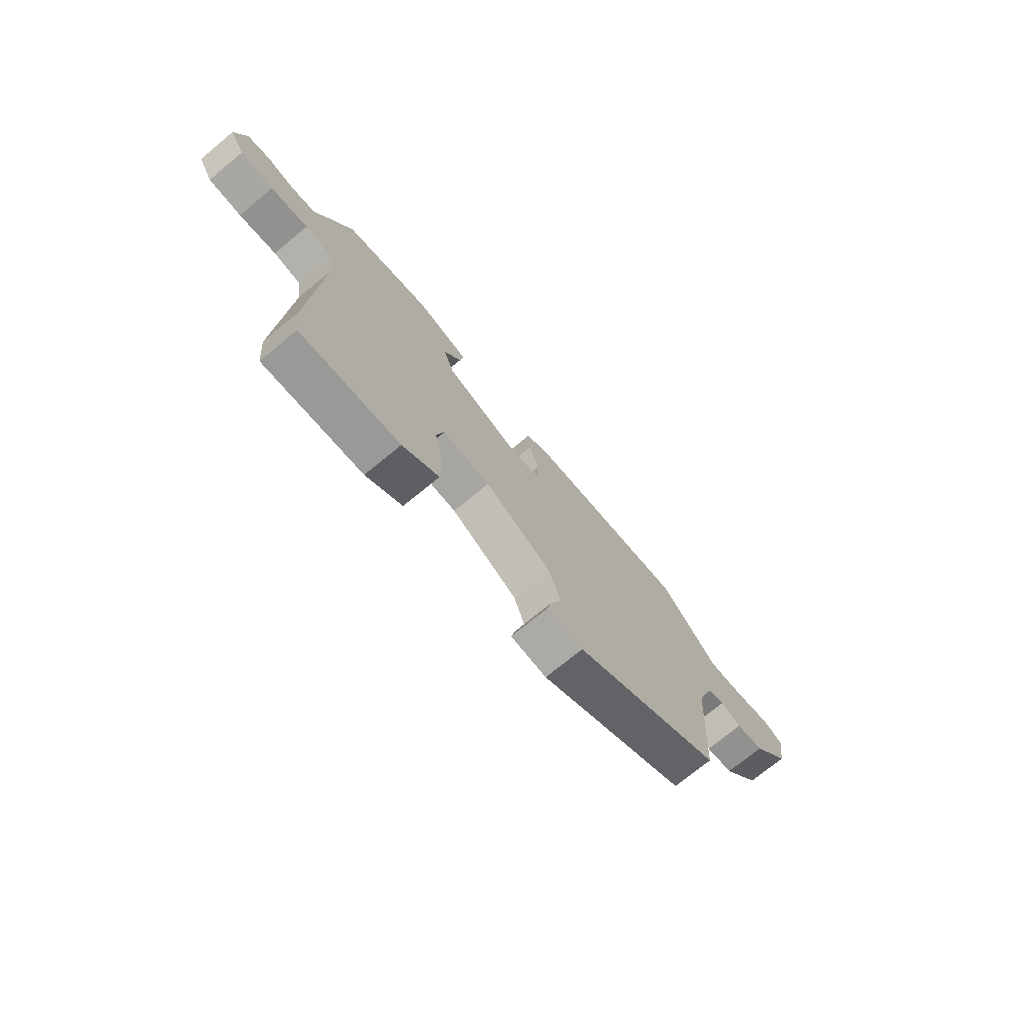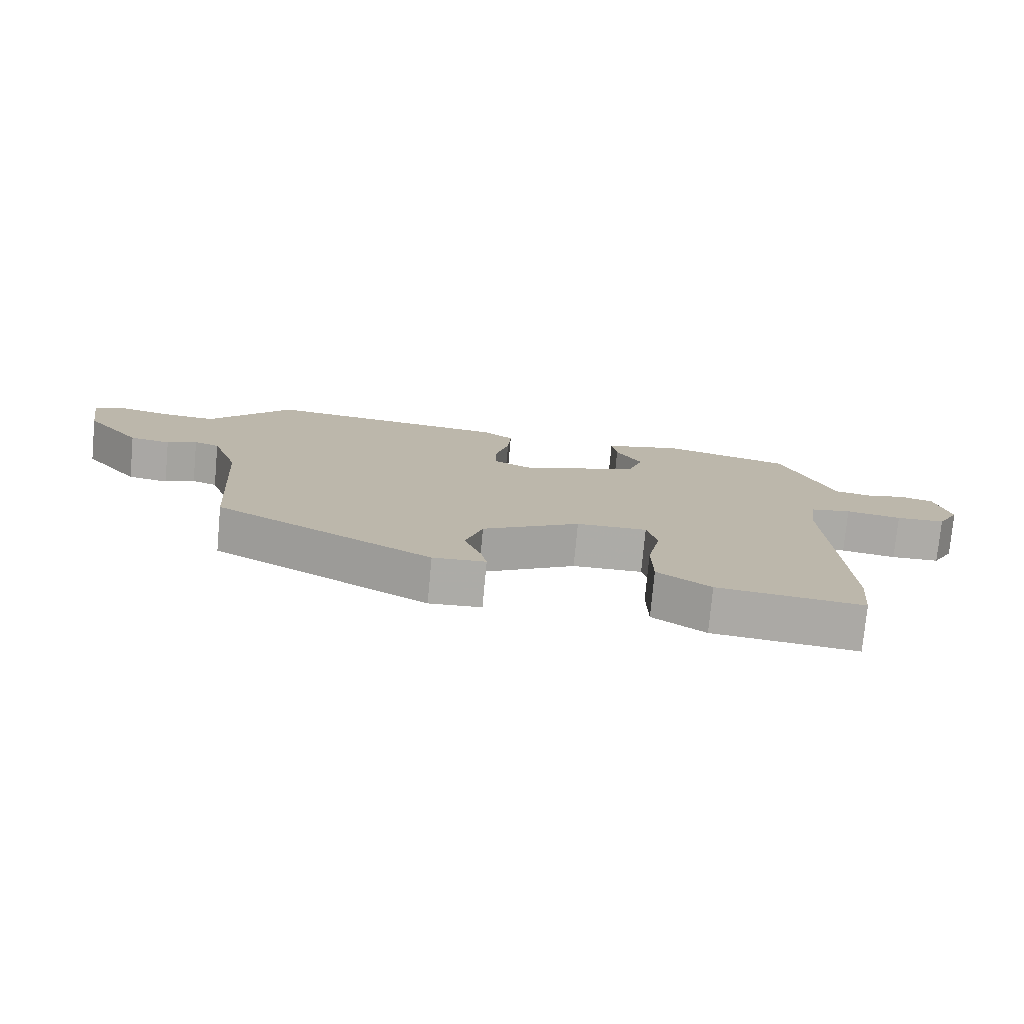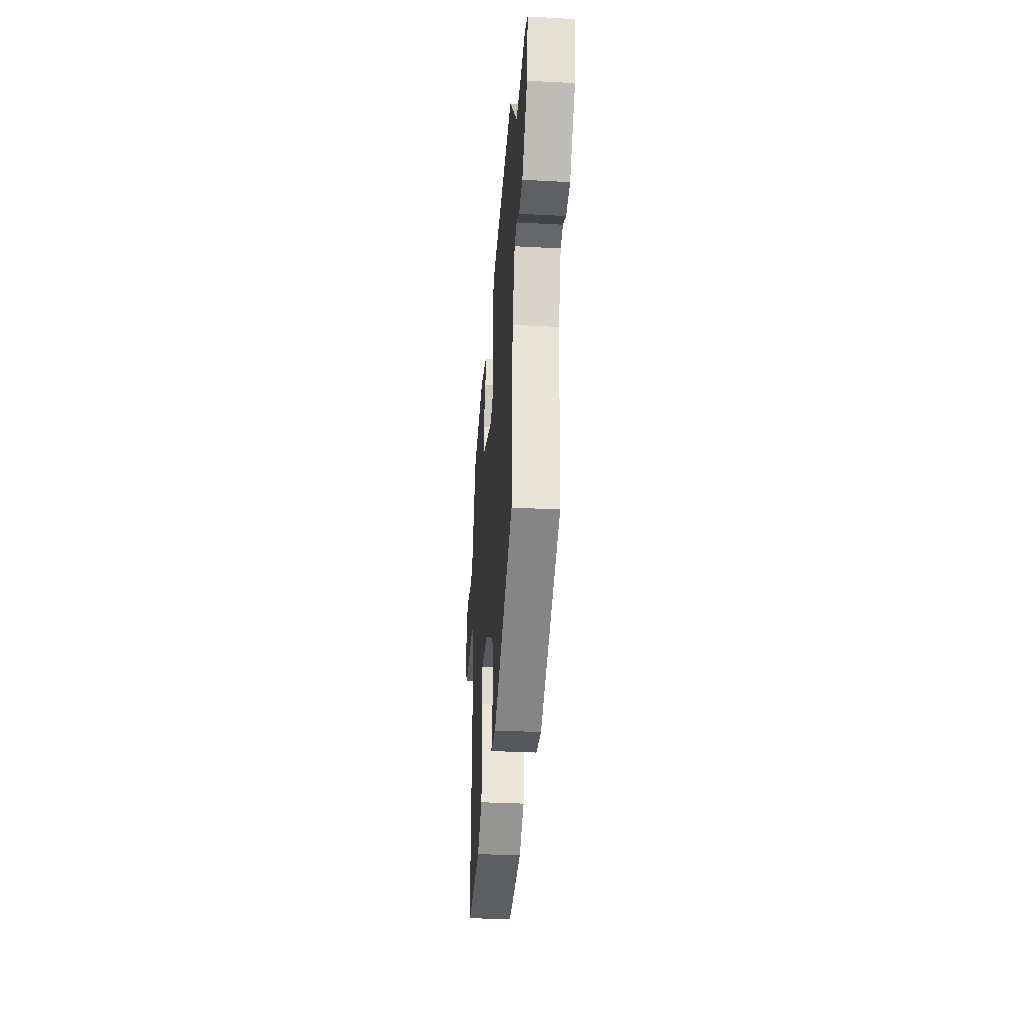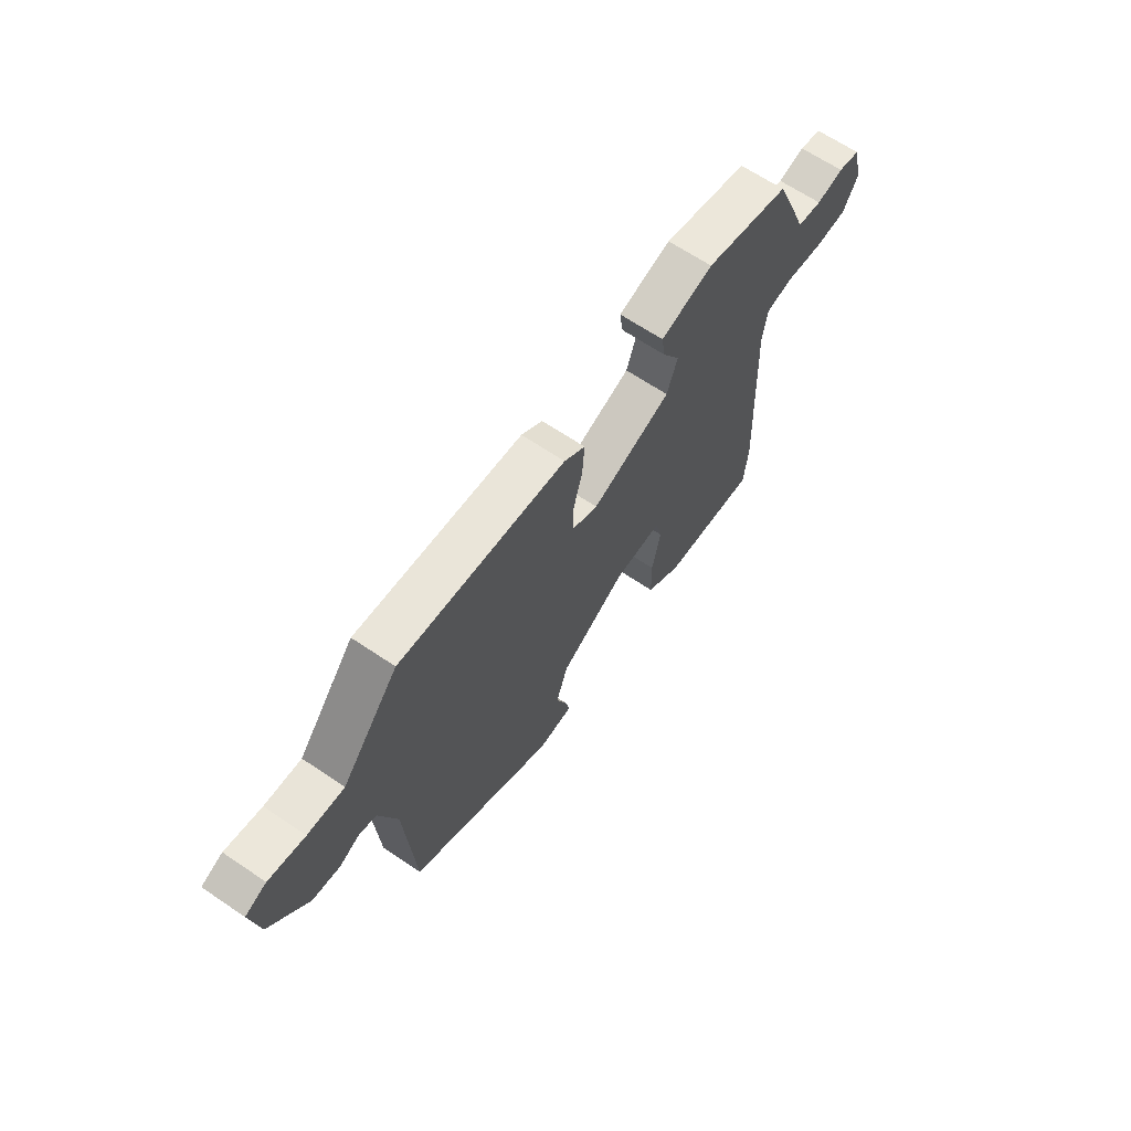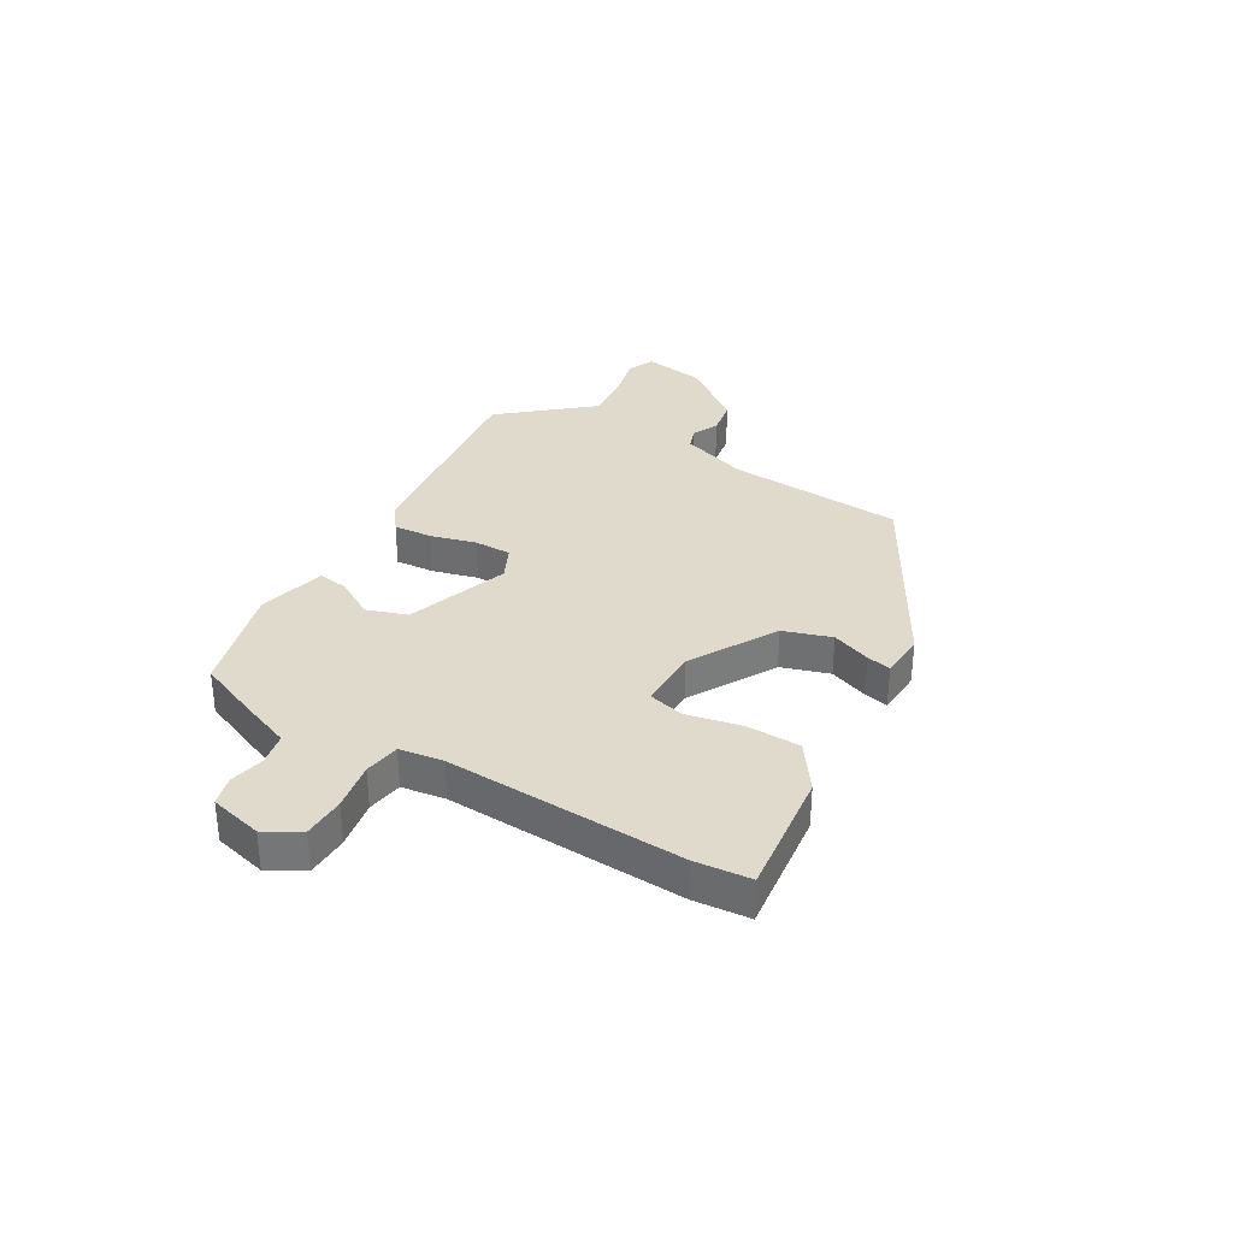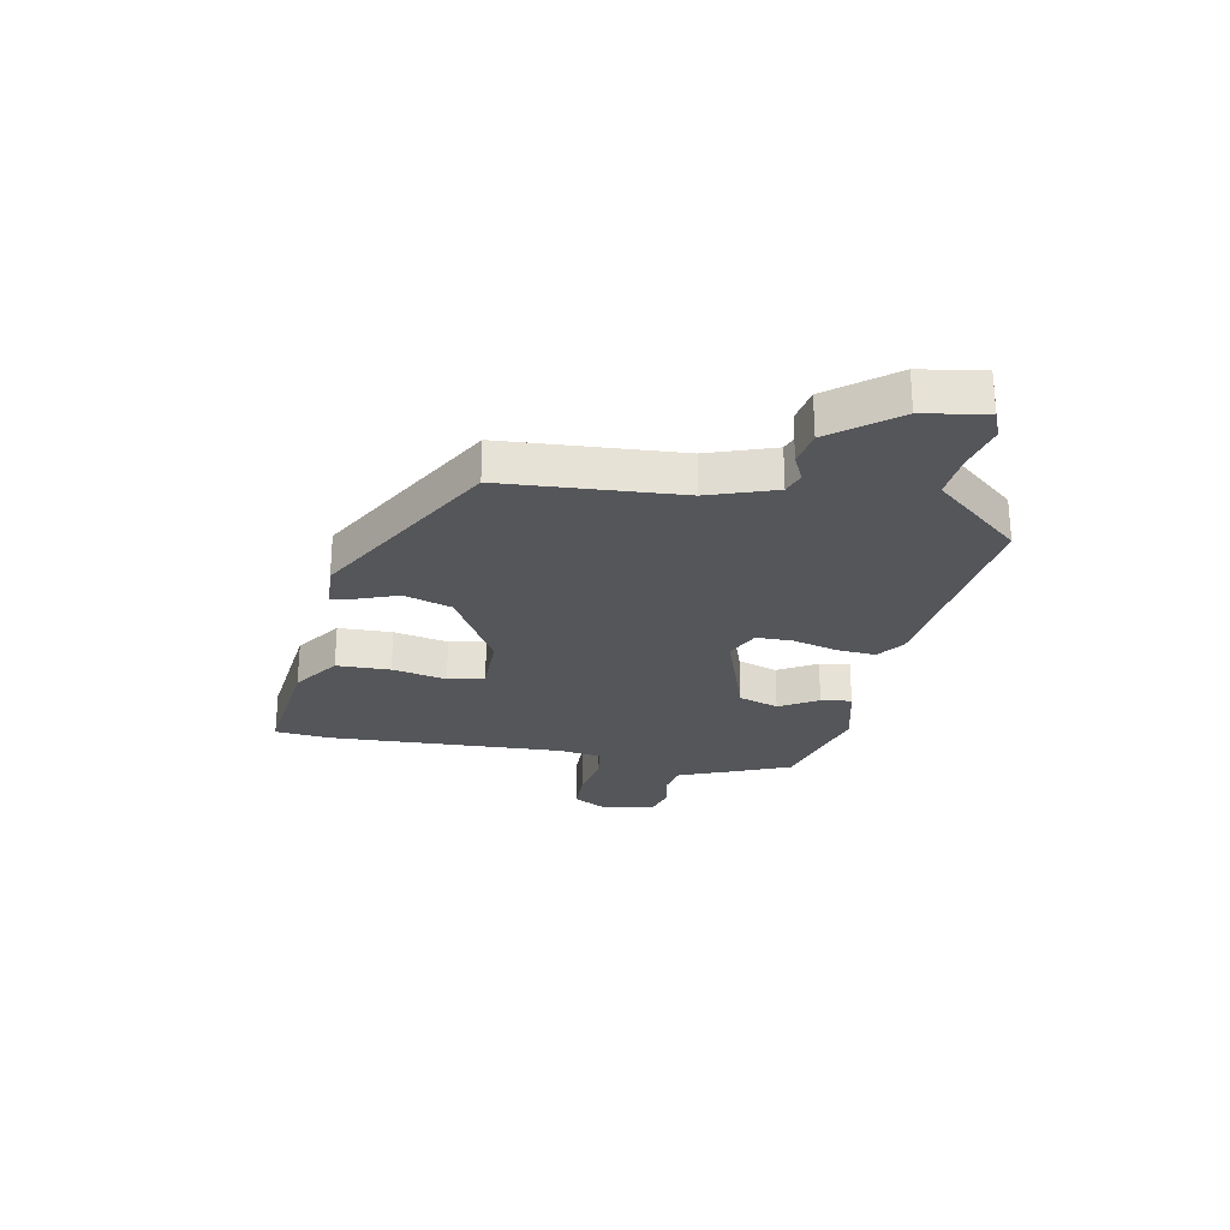
<metadata>
{"format":"obj","ext":"obj","renderer":"f3d","projection":"perspective","resolution":1024,"background":"white","views":[{"elev":-73.4,"azim":129.4,"up":"+Z"},{"elev":-76.3,"azim":-5.3,"up":"+Z"},{"elev":-32.4,"azim":-94.3,"up":"+Z"},{"elev":65.5,"azim":-55.8,"up":"+Z"},{"elev":33.1,"azim":120.3,"up":"+Y"},{"elev":-26.0,"azim":-101.0,"up":"+Y"}]}
</metadata>
<code>
v 0.482 0.07 0.408
v 0.527 0.07 0.3
v 0.562 0.07 0.211
v 0.619 0.07 0.2
v 0.68 0.07 0.213
v 0.731 0.07 0.199
v 0.754 0.07 0.106
v 0.72 0.07 0.045
v 0.645 0.07 0.043
v 0.56 0.07 0.058
v 0.497 0.07 0.048
v 0.486 0.07 -0.029
v 0.505 0.07 -0.445
v 0.496 0.07 -0.543
v 0.273 0.07 -0.518
v 0.191 0.07 -0.461
v 0.189 0.07 -0.366
v 0.209 0.07 -0.27
v 0.193 0.07 -0.206
v 0.084 0.07 -0.207
v -0.067 0.07 -0.294
v -0.094 0.07 -0.378
v -0.068 0.07 -0.447
v -0.059 0.07 -0.489
v -0.14 0.07 -0.494
v -0.475 0.07 -0.306
v -0.496 0.07 0.006
v -0.537 0.07 0.124
v -0.576 0.07 0.138
v -0.622 0.07 0.116
v -0.685 0.07 0.127
v -0.773 0.07 0.239
v -0.791 0.07 0.35
v -0.743 0.07 0.37
v -0.661 0.07 0.351
v -0.579 0.07 0.344
v -0.531 0.07 0.401
v -0.45 0.07 0.497
v -0.072 0.07 0.452
v -0.024 0.07 0.417
v -0.029 0.07 0.348
v -0.05 0.07 0.269
v -0.05 0.07 0.204
v 0.009 0.07 0.176
v 0.191 0.07 0.239
v 0.215 0.07 0.31
v 0.175 0.07 0.378
v 0.167 0.07 0.432
v 0.287 0.07 0.462
v 0.482 0 0.408
v 0.527 0 0.3
v 0.562 0 0.211
v 0.619 0 0.2
v 0.68 0 0.213
v 0.731 0 0.199
v 0.754 0 0.106
v 0.72 0 0.045
v 0.645 0 0.043
v 0.56 0 0.058
v 0.497 0 0.048
v 0.486 0 -0.029
v 0.505 0 -0.445
v 0.496 0 -0.543
v 0.273 0 -0.518
v 0.191 0 -0.461
v 0.189 0 -0.366
v 0.209 0 -0.27
v 0.193 0 -0.206
v 0.084 0 -0.207
v -0.067 0 -0.294
v -0.094 0 -0.378
v -0.068 0 -0.447
v -0.059 0 -0.489
v -0.14 0 -0.494
v -0.475 0 -0.306
v -0.496 0 0.006
v -0.537 0 0.124
v -0.576 0 0.138
v -0.622 0 0.116
v -0.685 0 0.127
v -0.773 0 0.239
v -0.791 0 0.35
v -0.743 0 0.37
v -0.661 0 0.351
v -0.579 0 0.344
v -0.531 0 0.401
v -0.45 0 0.497
v -0.072 0 0.452
v -0.024 0 0.417
v -0.029 0 0.348
v -0.05 0 0.269
v -0.05 0 0.204
v 0.009 0 0.176
v 0.191 0 0.239
v 0.215 0 0.31
v 0.175 0 0.378
v 0.167 0 0.432
v 0.287 0 0.462
f 46 47 48 49
f 45 46 49 1
f 39 40 41 42
f 39 42 43
f 36 37 38 39
f 36 39 43
f 35 36 43 44
f 33 34 35 44
f 29 30 31 32
f 28 29 32 33
f 24 25 26 27
f 22 23 24 27
f 21 22 27 28
f 20 21 28 33
f 15 16 17 18
f 15 18 19
f 12 13 14 15
f 11 12 15 19
f 7 8 9 10
f 7 10 11
f 4 5 6 7
f 3 4 7 11
f 45 1 2 3
f 44 45 3 11
f 20 33 44
f 11 19 20 44
f 98 97 96 95
f 50 98 95 94
f 91 90 89 88
f 92 91 88
f 88 87 86 85
f 92 88 85
f 93 92 85 84
f 93 84 83 82
f 81 80 79 78
f 82 81 78 77
f 76 75 74 73
f 76 73 72 71
f 77 76 71 70
f 82 77 70 69
f 67 66 65 64
f 68 67 64
f 64 63 62 61
f 68 64 61 60
f 59 58 57 56
f 60 59 56
f 56 55 54 53
f 60 56 53 52
f 52 51 50 94
f 60 52 94 93
f 93 82 69
f 93 69 68 60
f 1 50 51 2
f 2 51 52 3
f 3 52 53 4
f 4 53 54 5
f 5 54 55 6
f 6 55 56 7
f 7 56 57 8
f 8 57 58 9
f 9 58 59 10
f 10 59 60 11
f 11 60 61 12
f 12 61 62 13
f 13 62 63 14
f 14 63 64 15
f 15 64 65 16
f 16 65 66 17
f 17 66 67 18
f 18 67 68 19
f 19 68 69 20
f 20 69 70 21
f 21 70 71 22
f 22 71 72 23
f 23 72 73 24
f 24 73 74 25
f 25 74 75 26
f 26 75 76 27
f 27 76 77 28
f 28 77 78 29
f 29 78 79 30
f 30 79 80 31
f 31 80 81 32
f 32 81 82 33
f 33 82 83 34
f 34 83 84 35
f 35 84 85 36
f 36 85 86 37
f 37 86 87 38
f 38 87 88 39
f 39 88 89 40
f 40 89 90 41
f 41 90 91 42
f 42 91 92 43
f 43 92 93 44
f 44 93 94 45
f 45 94 95 46
f 46 95 96 47
f 47 96 97 48
f 48 97 98 49
f 49 98 50 1

</code>
